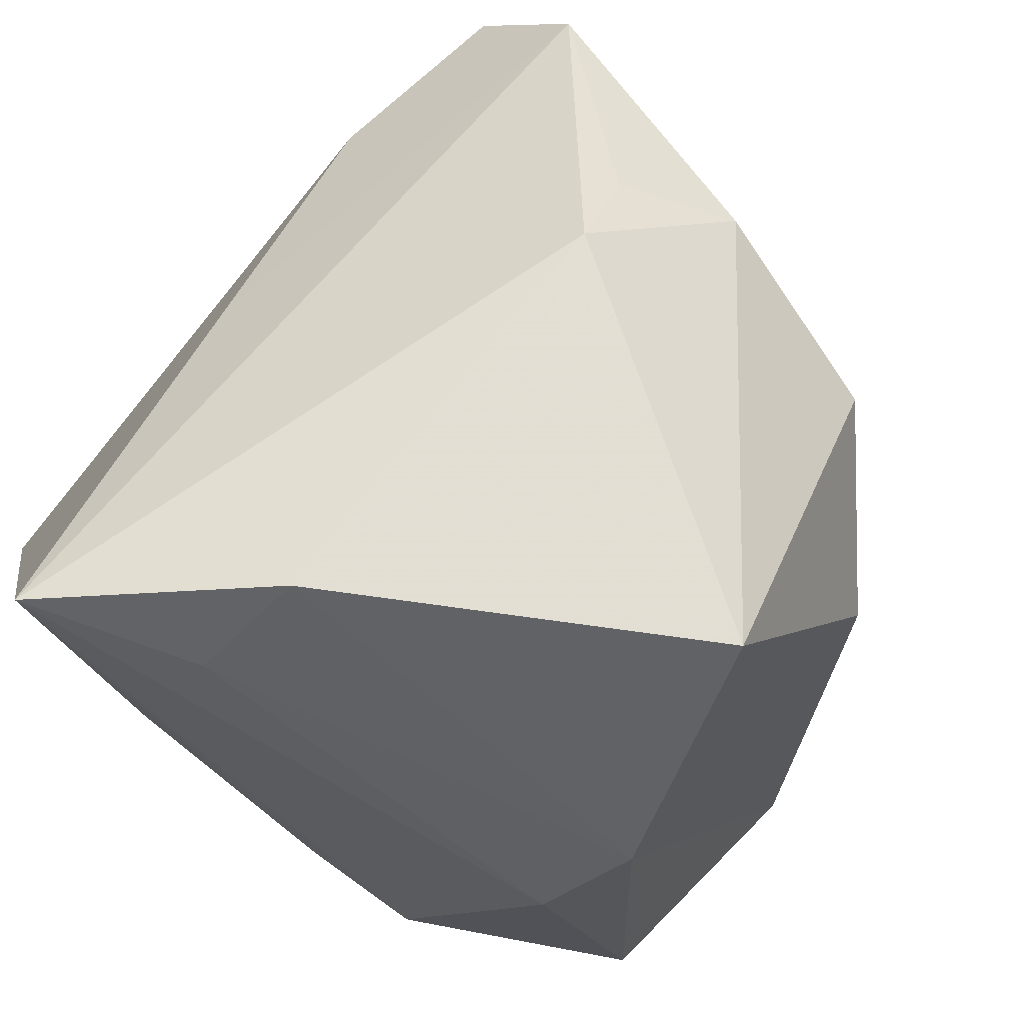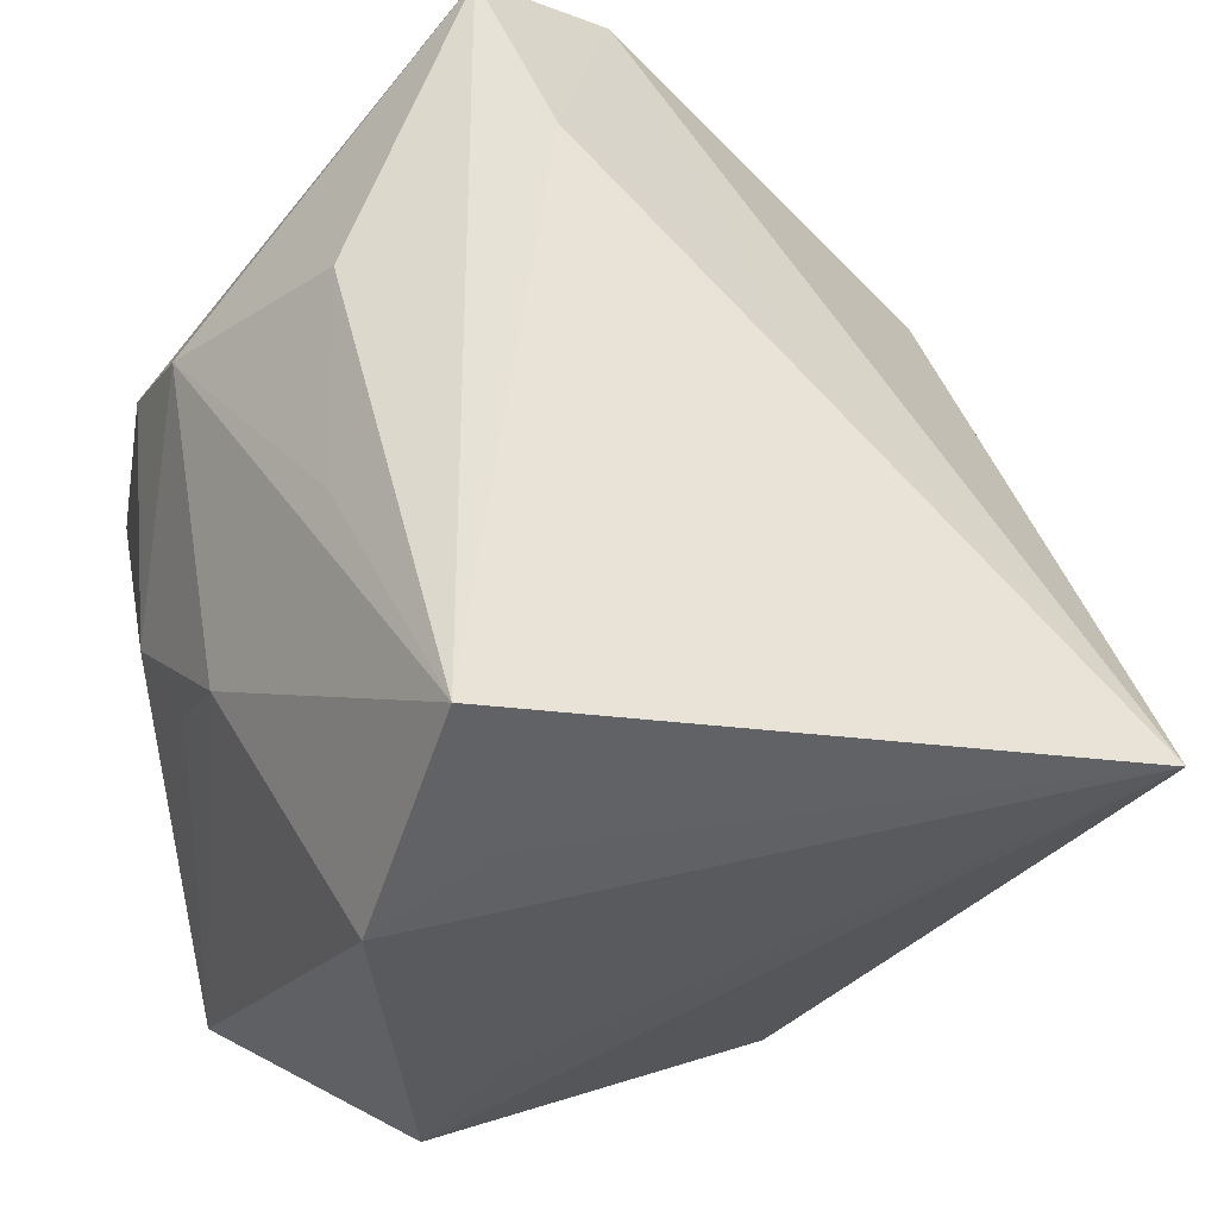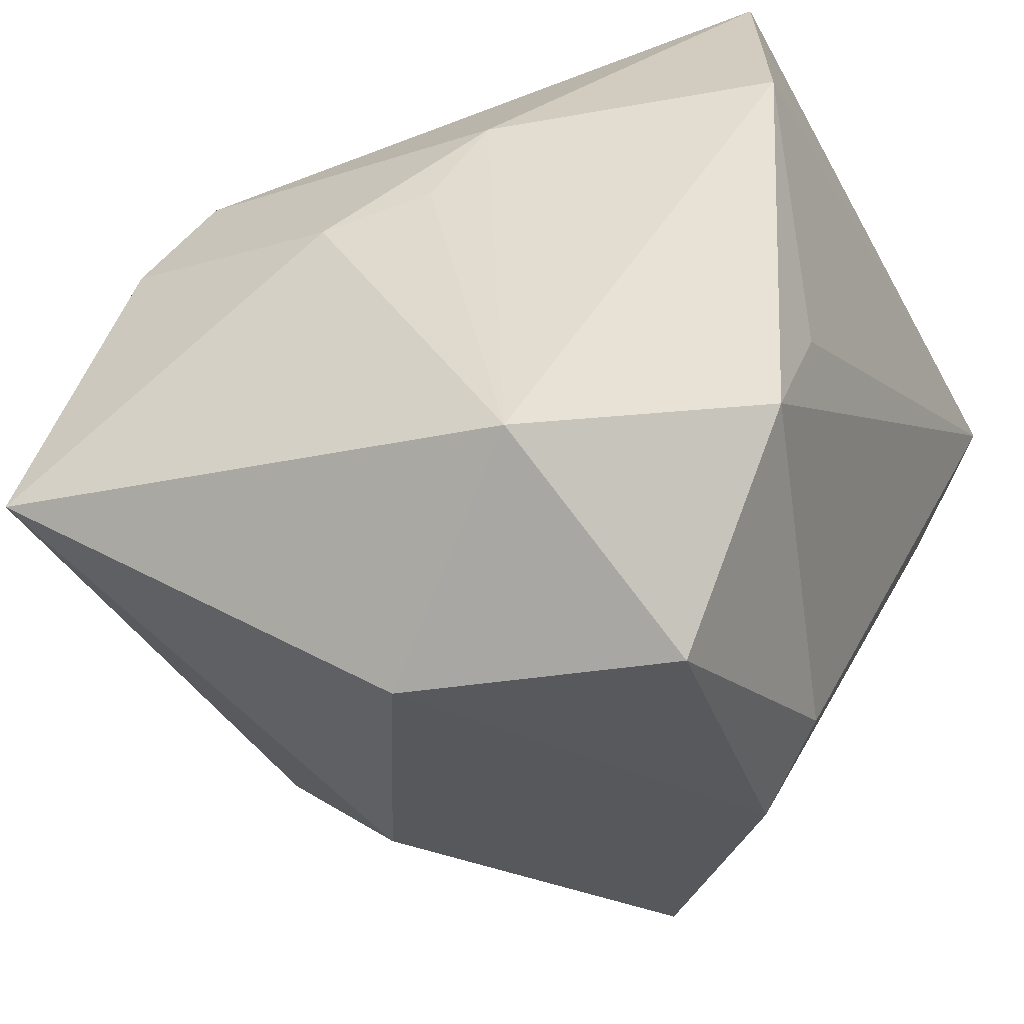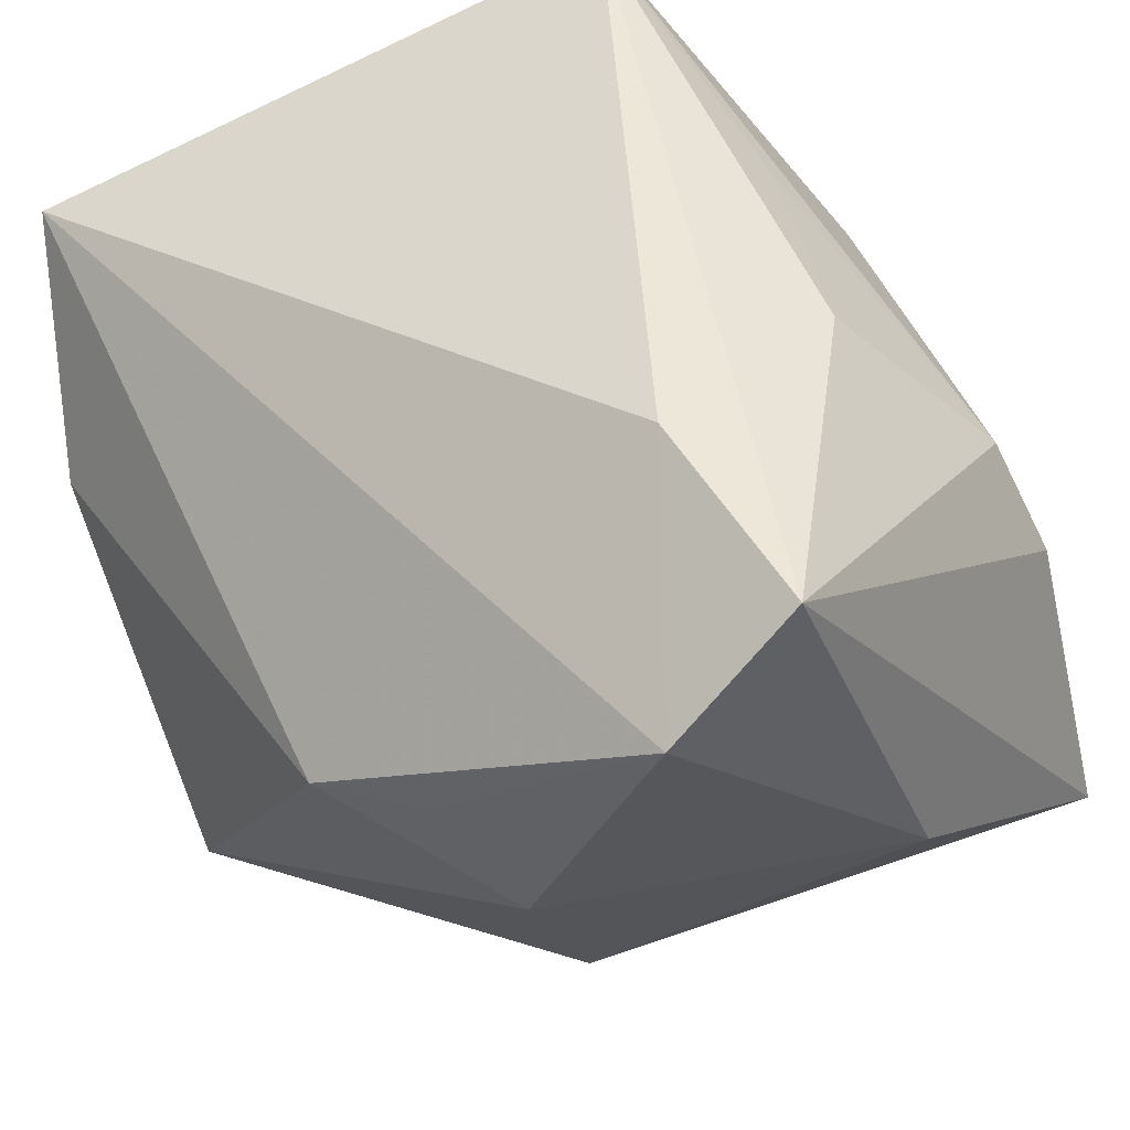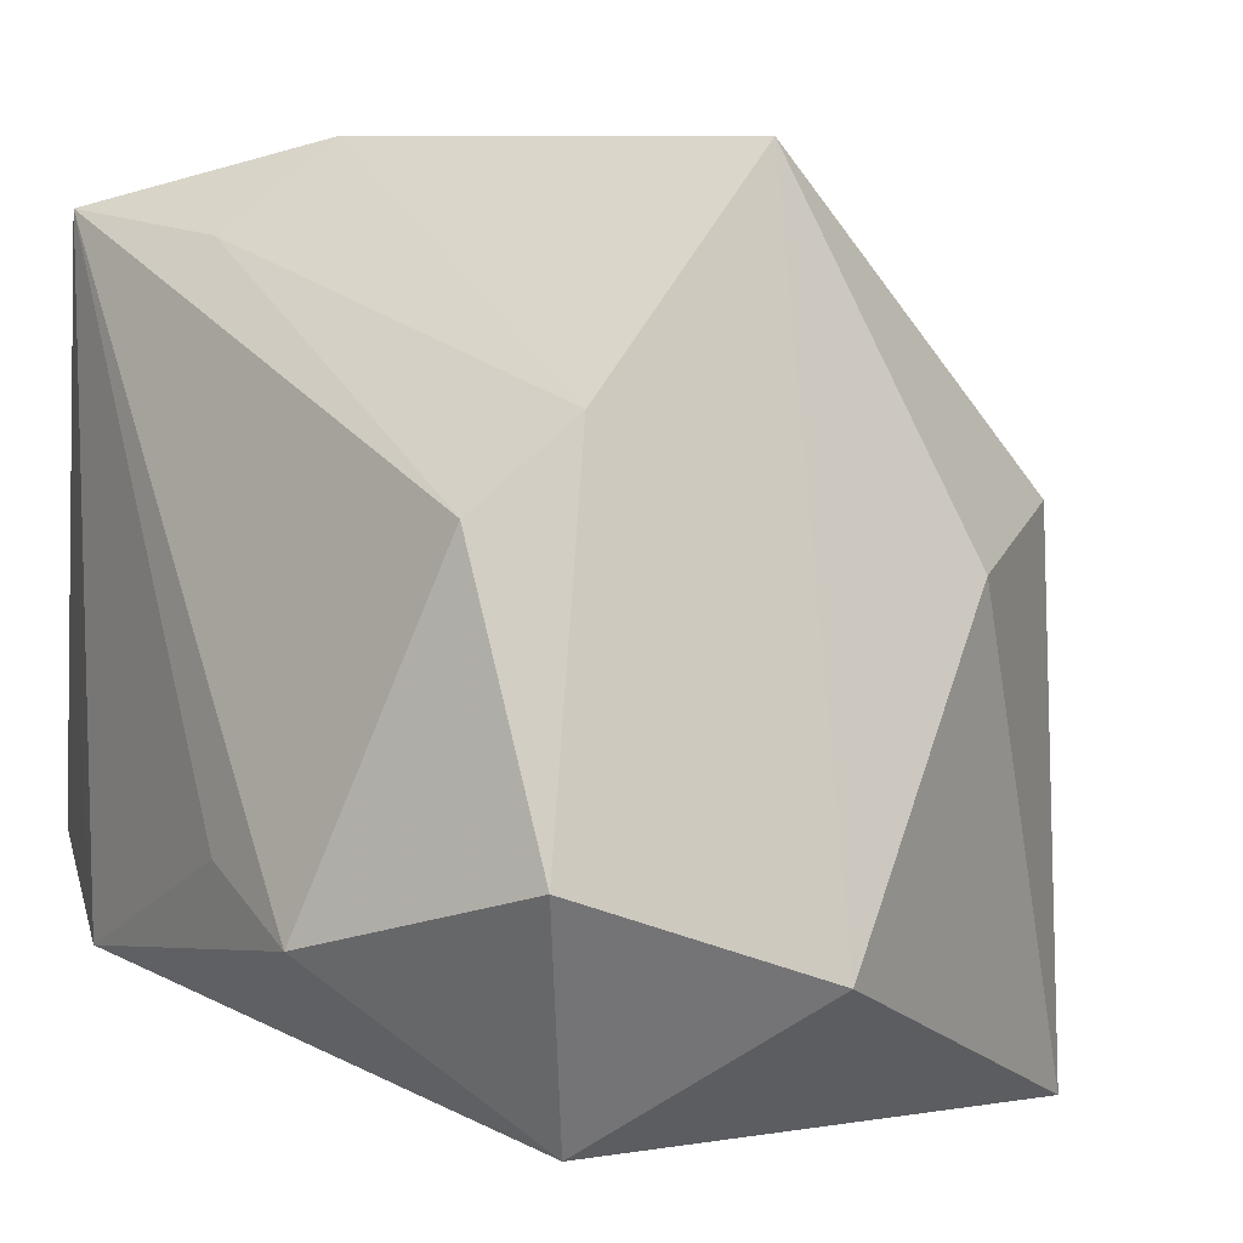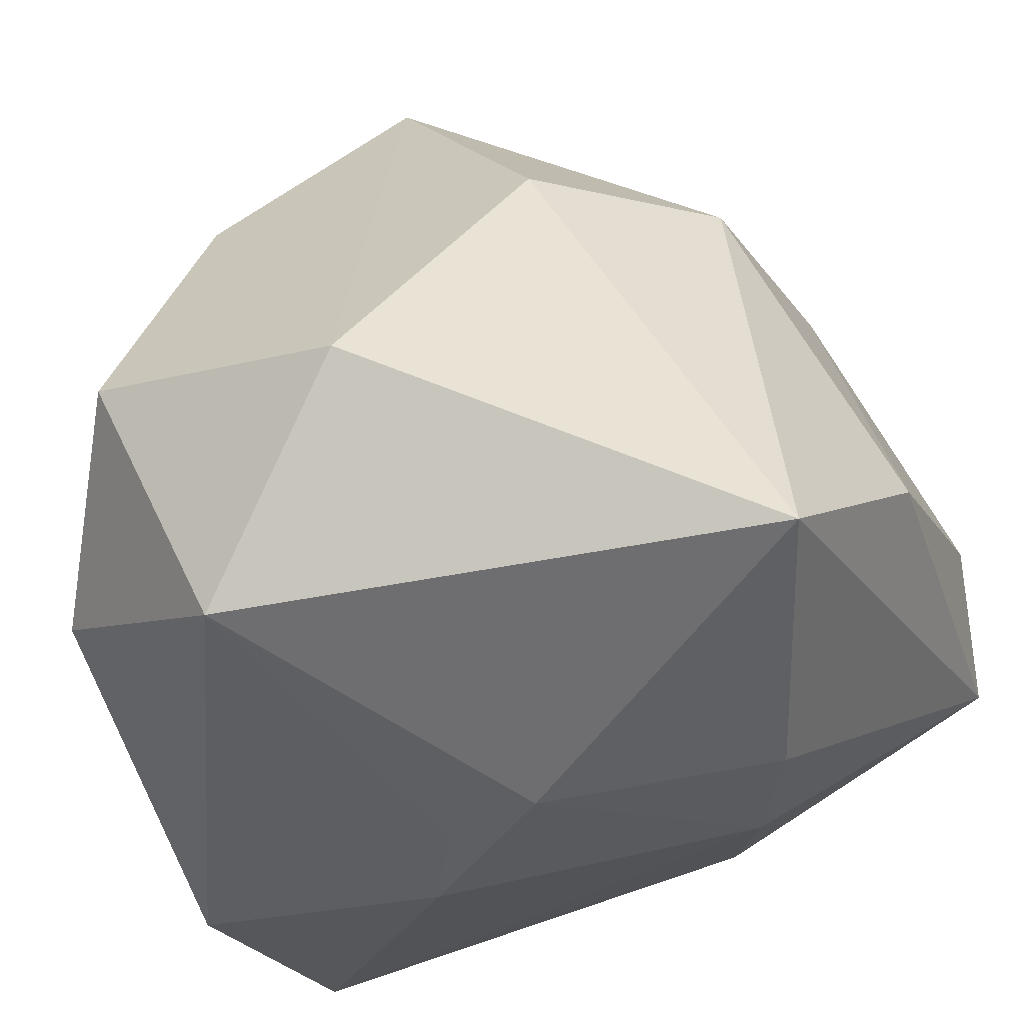
<metadata>
{"format":"obj","ext":"obj","renderer":"f3d","projection":"perspective","resolution":1024,"background":"white","views":[{"elev":78.1,"azim":132.0,"up":"+Y"},{"elev":52.0,"azim":77.7,"up":"+Z"},{"elev":-38.9,"azim":25.4,"up":"+Z"},{"elev":51.8,"azim":-113.0,"up":"+Z"},{"elev":0.7,"azim":153.0,"up":"+Y"},{"elev":-54.4,"azim":-158.7,"up":"+Y"}]}
</metadata>
<code>
v -0.03377 0.0144 -0.02147
v 0.03662 -0.02151 -0.0206
v -0.001305 0.04292 -0.03096
v 0.03814 -0.0152 -0.008319
v 0.02676 0.01199 -0.03203
v -0.01803 0.00775 -0.03639
v -0.04533 0.01309 0.02887
v 0.03969 -0.02475 0.01814
v 0.03852 -0.01272 0.02496
v -0.02652 -0.03486 0.009676
v 0.03519 -0.01605 0.04034
v 0.007199 -0.03545 0.00673
v 0.03285 0.03681 0.005567
v -0.003153 -0.03819 0.003381
v 0.018 0.02034 -0.03581
v -0.04276 0.0004312 0.03912
v 0.02394 -0.01575 -0.04184
v -0.0446 -0.01433 -0.001457
v 0.01656 -0.03819 -0.02876
v 0.003788 0.01895 0.03277
v 0.04014 0.04045 0.02209
v 0.007203 -0.02116 0.03315
v -0.01374 -0.01702 0.03625
v 0.02243 0.04566 0.003027
v 0.01212 -0.03285 0.01609
v -0.0207 -0.03121 0.0204
v -0.001334 -0.02405 -0.0431
v -0.03094 0.02859 0.009614
v -0.03677 -0.03819 -0.01949
v -0.02206 0.003658 0.04034
v -0.0378 0.02219 -0.0005909
v -0.02257 0.03685 0.007173
f 10 16 29
f 11 25 8
f 8 25 19
f 7 21 32
f 14 29 19
f 10 29 14
f 11 16 23
f 7 16 30
f 30 16 11
f 19 29 27
f 9 21 11
f 11 8 9
f 9 8 21
f 15 27 3
f 2 8 19
f 2 5 21
f 3 32 24
f 24 32 21
f 24 15 3
f 19 25 12
f 12 14 19
f 25 14 12
f 26 16 10
f 26 23 16
f 10 14 26
f 26 14 25
f 26 25 11
f 20 21 7
f 7 30 20
f 11 21 20
f 20 30 11
f 18 1 29
f 18 16 7
f 18 29 16
f 31 32 3
f 3 1 31
f 31 18 7
f 1 18 31
f 3 27 6
f 6 1 3
f 6 27 29
f 29 1 6
f 21 5 13
f 5 15 13
f 13 24 21
f 15 24 13
f 19 27 17
f 17 2 19
f 5 2 17
f 17 15 5
f 27 15 17
f 21 8 4
f 4 2 21
f 8 2 4
f 11 23 22
f 22 26 11
f 23 26 22
f 7 32 28
f 28 31 7
f 32 31 28

</code>
